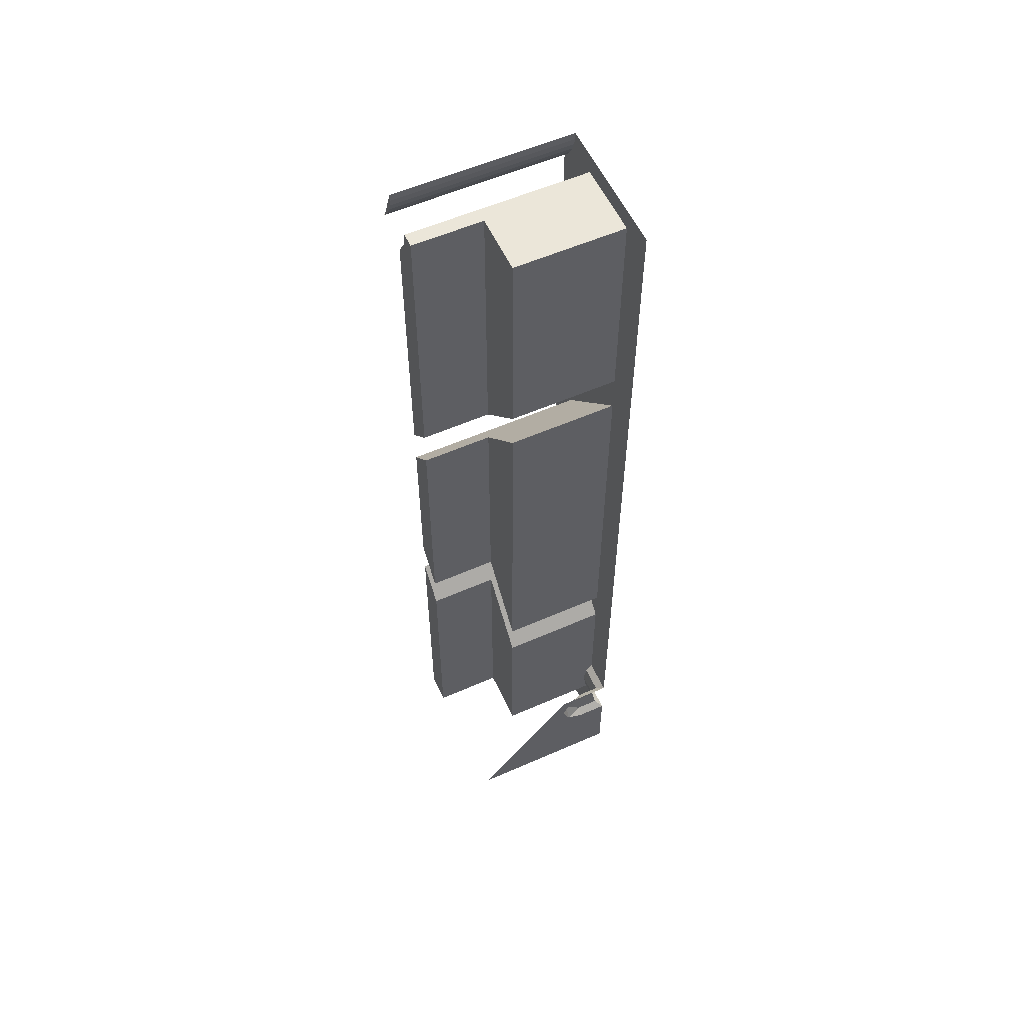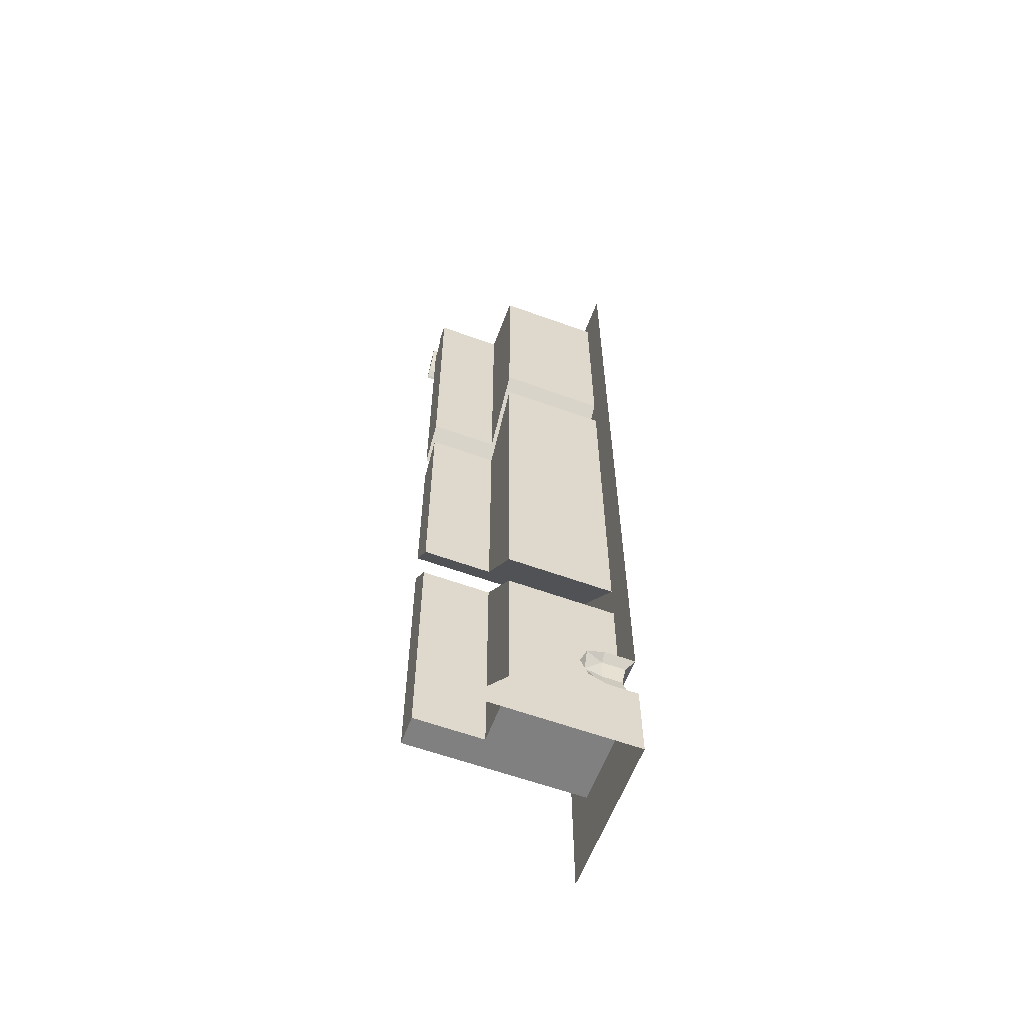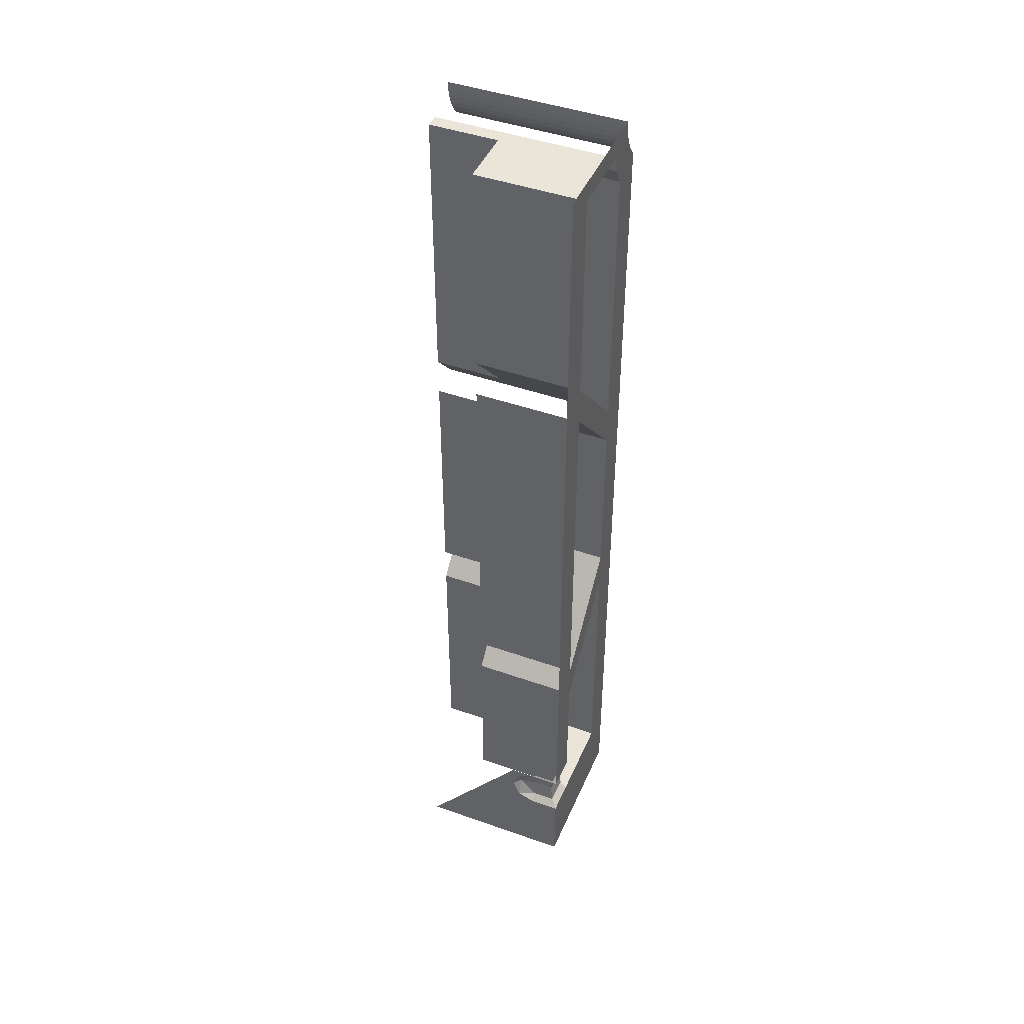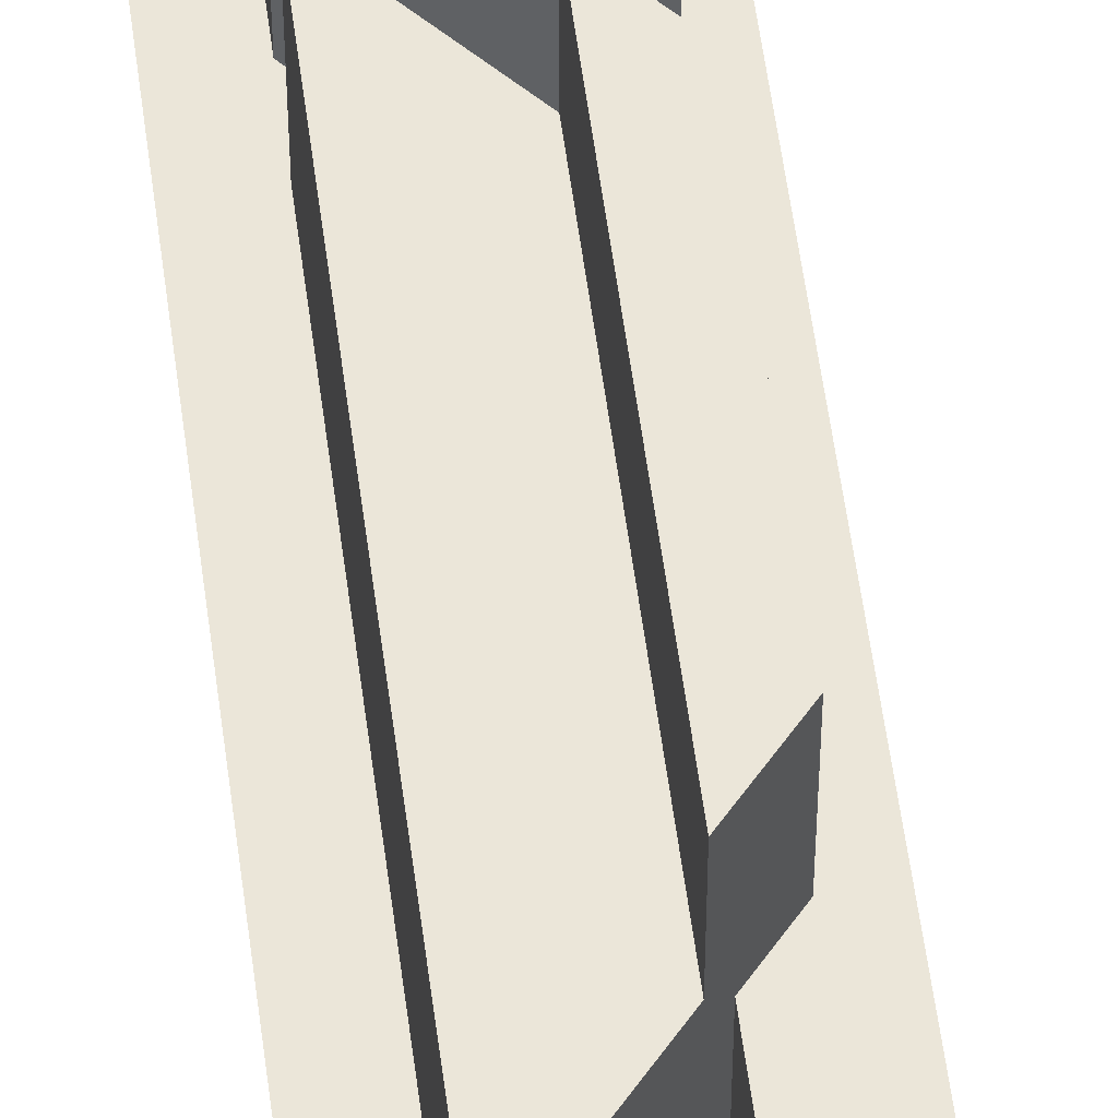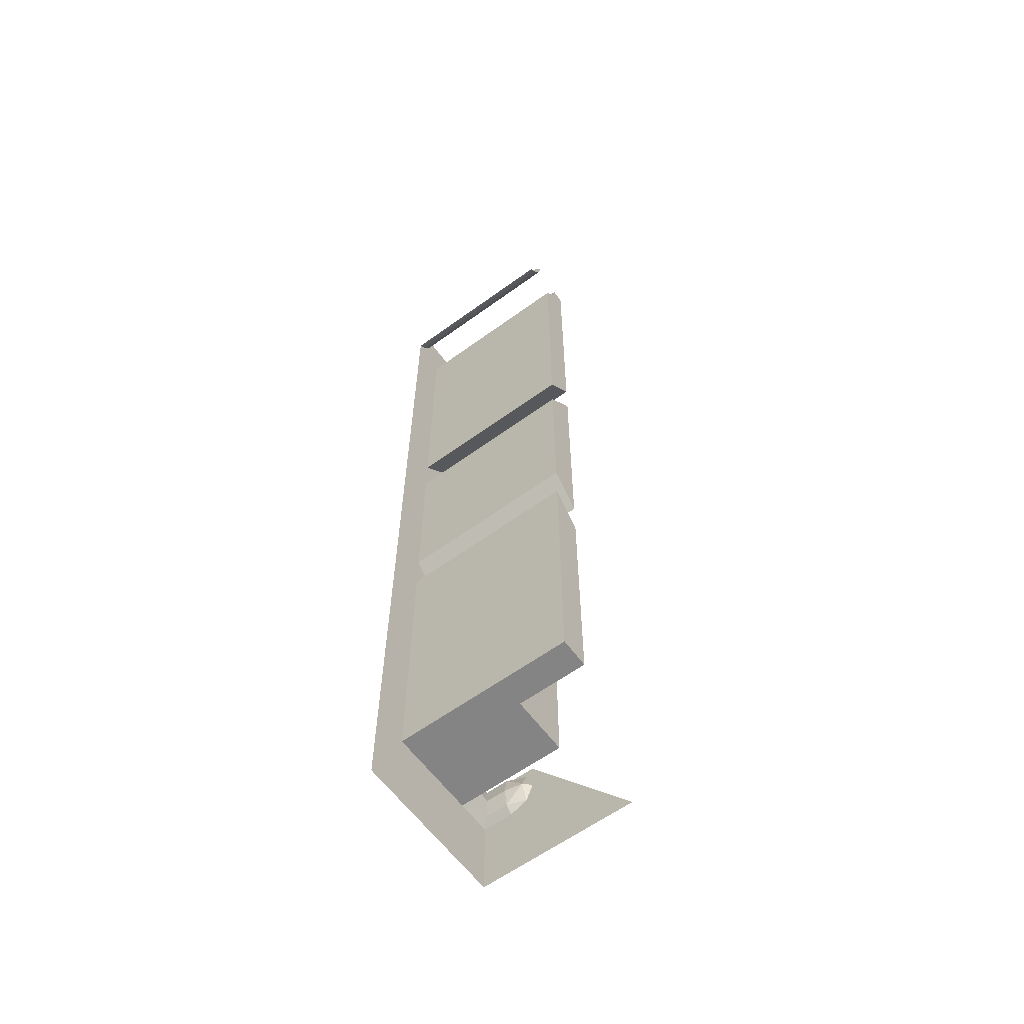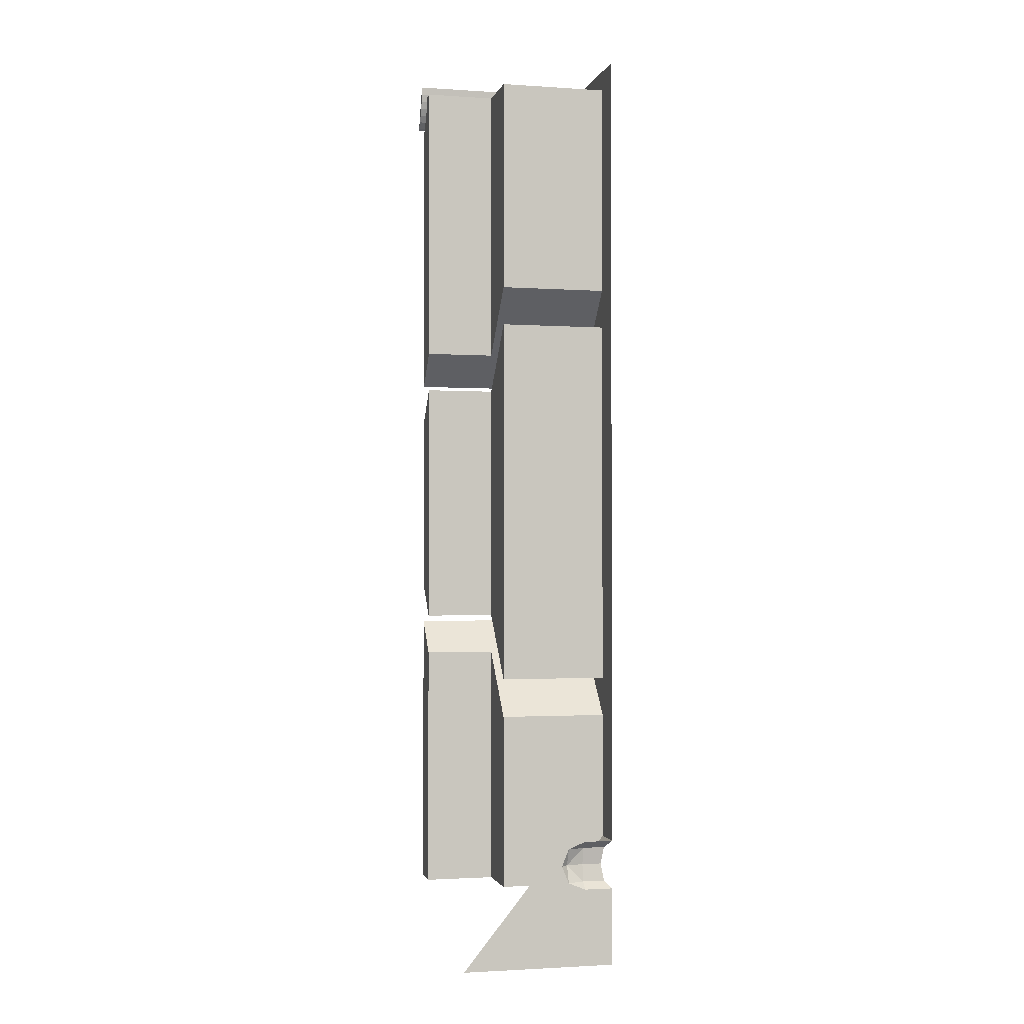
<metadata>
{"format":"obj","ext":"obj","renderer":"f3d","projection":"perspective","resolution":1024,"background":"white","views":[{"elev":56.9,"azim":65.4,"up":"+Y"},{"elev":-60.2,"azim":69.6,"up":"+Y"},{"elev":44.7,"azim":112.4,"up":"+Y"},{"elev":56.9,"azim":172.5,"up":"+Z"},{"elev":-61.4,"azim":-53.6,"up":"+Y"},{"elev":-1.8,"azim":76.6,"up":"+Y"}]}
</metadata>
<code>
v 1 0 -1
v 1 0.4 -1
v 1 0.4 -0.725
v 1 0 -0.2
v 1 0 -0.2
v 1 0.4 -0.725
v 1 0.525 -0.725
v 1 0 -0.2
v 1 0.525 -0.725
v 1 0.65 -0.725
v 1 0.65 -0.725
v 1 0.6134 -0.7616
v 1 0.65 -0.85
v 1 0.65 -0.725
v 1 0.525 -0.725
v 1 0.6134 -0.7616
v 1 0.4 -0.725
v 1 0.4366 -0.7616
v 1 0.525 -0.725
v 1 0.4 -0.725
v 1 0.4 -0.85
v 1 0.4366 -0.7616
v 1 0.65 -0.85
v 0.9646 0.6134 -0.85
v 1 0.6134 -0.7616
v 0.9646 0.525 -0.7616
v 1 0.525 -0.725
v 1 0.6134 -0.7616
v 0.9646 0.6134 -0.85
v 0.9646 0.525 -0.7616
v 1 0.6134 -0.7616
v 0.95 0.525 -0.85
v 0.9646 0.525 -0.7616
v 0.9646 0.6134 -0.85
v 1 0.4 -0.85
v 0.9646 0.4366 -0.85
v 1 0.4366 -0.7616
v 0.9646 0.525 -0.7616
v 1 0.525 -0.725
v 1 0.4366 -0.7616
v 0.9646 0.4366 -0.85
v 0.9646 0.525 -0.7616
v 1 0.4366 -0.7616
v 0.95 0.525 -0.85
v 0.9646 0.525 -0.7616
v 0.9646 0.4366 -0.85
v 0.9646 0.4366 -0.85
v 1 0.4 -0.85
v 1 0.4 -0.95
v 0.9646 0.4366 -0.95
v 0.95 0.525 -0.85
v 0.9646 0.4366 -0.85
v 0.9646 0.4366 -0.95
v 0.95 0.525 -0.95
v 0.9646 0.6134 -0.85
v 0.95 0.525 -0.85
v 0.95 0.525 -0.95
v 0.9646 0.6134 -0.95
v 1 0.65 -0.85
v 0.9646 0.6134 -0.85
v 0.9646 0.6134 -0.95
v 1 0.65 -0.95
v 0.9646 0.6134 -0.95
v 0.95 0.525 -0.95
v 0.9646 0.6134 -0.9646
v 1 0.65 -0.95
v 0.9646 0.6134 -0.95
v 0.9646 0.6134 -0.9646
v 1 0.65 -1
v 0.9646 0.4366 -0.95
v 0.95 0.525 -0.95
v 0.9646 0.4366 -0.9646
v 1 0.4 -0.95
v 0.9646 0.4366 -0.95
v 0.9646 0.4366 -0.9646
v 1 0.4 -1
v 0.95 0.4366 -0.9646
v 0.95 0.525 -0.95
v 0.9646 0.4366 -0.9646
v 0.95 0.4 -1
v 0.95 0.4366 -0.9646
v 0.9646 0.4366 -0.9646
v 1 0.4 -1
v 0.95 0.6134 -0.9646
v 0.95 0.525 -0.95
v 0.9646 0.6134 -0.9646
v 0.95 0.65 -1
v 0.95 0.6134 -0.9646
v 0.9646 0.6134 -0.9646
v 1 0.65 -1
v 0.95 0.6134 -0.9646
v 0.95 0.65 -1
v 0.825 0.65 -1
v 0.825 0.6134 -0.9646
v 0.95 0.525 -0.95
v 0.95 0.6134 -0.9646
v 0.825 0.6134 -0.9646
v 0.825 0.525 -0.95
v 0.95 0.4366 -0.9646
v 0.95 0.525 -0.95
v 0.825 0.525 -0.95
v 0.825 0.4366 -0.9646
v 0.95 0.4 -1
v 0.95 0.4366 -0.9646
v 0.825 0.4366 -0.9646
v 0.825 0.4 -1
v 0.825 0.4 -0.95
v 0.825 0.4366 -0.9646
v 0.825 0.4 -1
v 0.825 0.4 -0.95
v 0.825 0.525 -0.95
v 0.825 0.4366 -0.9646
v 0.825 0.65 -0.95
v 0.825 0.6134 -0.9646
v 0.825 0.525 -0.95
v 0.825 0.65 -0.95
v 0.825 0.65 -1
v 0.825 0.6134 -0.9646
v 0.375 0.4 -0.1
v 0.375 0.4 -1
v 0.375 1.8 -1
v 0.375 1.8 -0.1
v 0.375 0.4 -0.1
v 0.525 0.4 -0.1
v 0.525 0.4 -0.45
v 0.375 0.4 -1
v 0.525 0.4 -0.45
v 0.825 0.4 -0.45
v 0.825 0.4 -1
v 0.375 0.4 -1
v 0.375 0.4 -0.1
v 0.375 1.8 -0.1
v 0.525 1.633 -0.1
v 0.525 0.4 -0.1
v 0.525 0.4 -0.1
v 0.525 1.633 -0.1
v 0.525 1.633 -0.45
v 0.525 0.4 -0.45
v 0.525 0.4 -0.45
v 0.525 1.633 -0.45
v 0.825 1.3 -0.45
v 0.825 0.4 -0.45
v 0.825 0.4 -0.45
v 0.825 0.525 -0.95
v 0.825 0.4 -0.95
v 0.825 0.65 -0.95
v 0.825 0.525 -0.95
v 0.825 0.4 -0.45
v 0.825 1.3 -0.45
v 0.825 1.3 -0.45
v 0.825 1.3 -1
v 0.825 0.65 -1
v 0.825 0.65 -0.95
v 0.525 1.633 -0.45
v 0.525 1.633 -0.1
v 0.375 1.8 -0.1
v 0.375 1.8 -1
v 0.375 1.8 -1
v 0.825 1.3 -1
v 0.825 1.3 -0.45
v 0.525 1.633 -0.45
v 0.375 2 -0.1
v 0.375 2.9 -0.1
v 0.525 3.067 -0.1
v 0.525 1.833 -0.1
v 0.525 1.833 -0.1
v 0.525 3.067 -0.1
v 0.525 3.067 -0.45
v 0.525 1.833 -0.45
v 0.525 1.833 -0.45
v 0.525 3.067 -0.45
v 0.825 3.4 -0.45
v 0.825 1.5 -0.45
v 0.825 1.5 -0.45
v 0.825 3.4 -0.45
v 0.825 3.4 -1
v 0.825 1.5 -1
v 0.825 3.4 -0.45
v 0.525 3.067 -0.45
v 0.375 2.9 -1
v 0.825 3.4 -1
v 0.525 3.067 -0.1
v 0.375 2.9 -0.1
v 0.375 2.9 -1
v 0.525 3.067 -0.45
v 0.375 2.9 -1
v 0.375 2.9 -0.1
v 0.375 2 -0.1
v 0.375 2 -1
v 0.375 2 -1
v 0.375 2 -0.1
v 0.525 1.833 -0.1
v 0.525 1.833 -0.45
v 0.375 2 -1
v 0.525 1.833 -0.45
v 0.825 1.5 -0.45
v 0.825 1.5 -1
v 0.375 3.1 -0.1
v 0.375 4.523 -0.1
v 0.4389 4.618 -0.1
v 0.525 3.267 -0.1
v 0.4389 4.618 -0.1
v 0.4551 4.7 -0.1
v 0.525 4.7 -0.1
v 0.525 3.267 -0.1
v 0.525 3.267 -0.1
v 0.525 4.7 -0.1
v 0.525 4.7 -0.45
v 0.525 3.267 -0.45
v 0.525 3.267 -0.45
v 0.525 4.7 -0.45
v 0.825 4.7 -0.45
v 0.825 3.6 -0.45
v 0.825 3.6 -0.45
v 0.825 4.7 -0.45
v 0.825 4.7 -1
v 0.825 3.6 -1
v 0.825 3.6 -1
v 0.375 3.1 -1
v 0.525 3.267 -0.45
v 0.825 3.6 -0.45
v 0.375 3.1 -1
v 0.375 3.1 -0.1
v 0.525 3.267 -0.1
v 0.525 3.267 -0.45
v 0.375 3.1 -0.1
v 0.375 3.1 -1
v 0.375 4.523 -1
v 0.375 4.523 -0.1
v 0.375 4.523 -0.1
v 0.375 4.523 -1
v 0.4389 4.618 -1
v 0.4389 4.618 -0.1
v 0.4389 4.618 -0.1
v 0.4389 4.618 -1
v 0.4551 4.7 -1
v 0.4551 4.7 -0.1
v 0.4551 4.7 -0.1
v 0.4551 4.7 -1
v 0.525 4.7 -0.45
v 0.525 4.7 -0.1
v 0.4551 4.7 -1
v 0.825 4.7 -1
v 0.825 4.7 -0.45
v 0.525 4.7 -0.45
v 0.2 0 -1
v 0.375 0.4 -1
v 1 0.4 -1
v 1 0 -1
v 0.375 1.8 -1
v 0.375 2 -1
v 0.825 1.5 -1
v 0.825 1.3 -1
v 0.375 2.9 -1
v 0.375 3.1 -1
v 0.825 3.6 -1
v 0.825 3.4 -1
v 0.2 0 -1
v 0.375 1.8 -1
v 0.375 0.4 -1
v 0.2 0 -1
v 0.375 2 -1
v 0.375 1.8 -1
v 0.2 0 -1
v 0.2 4.58 -1
v 0.375 2.9 -1
v 0.375 2 -1
v 0.2122 4.588 -1
v 0.375 3.1 -1
v 0.375 2.9 -1
v 0.2 4.58 -1
v 0.375 4.523 -1
v 0.375 3.1 -1
v 0.2122 4.588 -1
v 0.3 4.588 -1
v 0.3 4.8 -1
v 1 4.8 -1
v 0.825 4.7 -1
v 0.4551 4.7 -1
v 1 4.8 -1
v 0.825 3.6 -1
v 0.825 4.7 -1
v 1 4.8 -1
v 0.825 3.4 -1
v 0.825 3.6 -1
v 1 4.8 -1
v 1 0.65 -1
v 0.825 1.5 -1
v 0.825 3.4 -1
v 1 0.65 -1
v 0.825 1.3 -1
v 0.825 1.5 -1
v 1 0.65 -1
v 0.825 0.65 -1
v 0.825 1.3 -1
v 0.2 4.58 -1
v 0.2 4.58 -0.1
v 0.2122 4.588 -0.1
v 0.2122 4.588 -1
v 0.2121 4.588 -0.1
v 0.3 4.8 -0.1
v 0.2974 4.761 -0.1
v 0.238 4.617 -0.1
v 0.238 4.617 -0.1
v 0.2974 4.761 -0.1
v 0.2898 4.722 -0.1
v 0.2598 4.65 -0.1
v 0.2598 4.65 -0.1
v 0.2898 4.722 -0.1
v 0.2772 4.685 -0.1
v 0.2974 4.761 -1
v 0.2974 4.761 -0.1
v 0.3 4.8 -0.1
v 0.3 4.8 -1
v 0.2898 4.722 -1
v 0.2898 4.722 -0.1
v 0.2974 4.761 -0.1
v 0.2974 4.761 -1
v 0.2772 4.685 -1
v 0.2772 4.685 -0.1
v 0.2898 4.722 -0.1
v 0.2898 4.722 -1
v 0.2598 4.65 -1
v 0.2598 4.65 -0.1
v 0.2772 4.685 -0.1
v 0.2772 4.685 -1
v 0.238 4.617 -1
v 0.238 4.617 -0.1
v 0.2598 4.65 -0.1
v 0.2598 4.65 -1
v 0.2121 4.588 -1
v 0.2121 4.588 -0.1
v 0.238 4.617 -0.1
v 0.238 4.617 -1
v 0.3 4.588 -1
v 0.2974 4.761 -1
v 0.3 4.8 -1
v 0.3 4.588 -1
v 0.2898 4.722 -1
v 0.2974 4.761 -1
v 0.3 4.588 -1
v 0.2772 4.685 -1
v 0.2898 4.722 -1
v 0.3 4.588 -1
v 0.2598 4.65 -1
v 0.2772 4.685 -1
v 0.3 4.588 -1
v 0.238 4.617 -1
v 0.2598 4.65 -1
v 0.3 4.588 -1
v 0.2121 4.588 -1
v 0.238 4.617 -1
v 0.375 4.523 -1
v 0.3 4.588 -1
v 0.4389 4.618 -1
v 0.3 4.588 -1
v 0.3 4.8 -1
v 0.4551 4.7 -1
v 0.4389 4.618 -1
g mesh6994487
f 1 2 3
f 3 4 1
f 5 6 7
f 8 9 10
g mesh6994489
f 11 12 13
f 14 15 16
f 17 18 19
f 20 21 22
g mesh6994493
f 23 25 24
f 26 28 27
f 29 31 30
f 32 34 33
g mesh6994495
f 35 36 37
f 38 39 40
f 41 42 43
f 44 45 46
g mesh6994498
f 47 48 49
f 49 50 47
f 51 52 53
f 53 54 51
f 55 56 57
f 57 58 55
f 59 60 61
f 61 62 59
g mesh6994500
f 63 64 65
f 66 67 68
f 68 69 66
g mesh6994502
f 70 72 71
f 73 75 74
f 75 73 76
g mesh6994504
f 77 78 79
f 80 81 82
f 82 83 80
g mesh6994506
f 84 86 85
f 87 89 88
f 89 87 90
g mesh6994508
f 91 93 92
f 93 91 94
f 95 97 96
f 97 95 98
f 99 101 100
f 101 99 102
f 103 105 104
f 105 103 106
g mesh6994512
f 107 108 109
f 110 111 112
f 113 114 115
f 116 117 118
g mesh6994514
f 119 120 121
f 121 122 119
f 123 124 125
f 125 126 123
f 127 128 129
f 129 130 127
f 131 132 133
f 133 134 131
f 135 136 137
f 137 138 135
f 139 140 141
f 141 142 139
f 143 144 145
f 146 147 148
f 148 149 146
f 150 151 152
f 152 153 150
f 154 155 156
f 156 157 154
f 158 159 160
f 160 161 158
g mesh6994515
f 162 163 164
f 164 165 162
f 166 167 168
f 168 169 166
f 170 171 172
f 172 173 170
f 174 175 176
f 176 177 174
f 178 179 180
f 180 181 178
f 182 183 184
f 184 185 182
f 186 187 188
f 188 189 186
f 190 191 192
f 192 193 190
f 194 195 196
f 196 197 194
g mesh6994516
f 198 199 200
f 200 201 198
f 202 203 204
f 204 205 202
f 206 207 208
f 208 209 206
f 210 211 212
f 212 213 210
f 214 215 216
f 216 217 214
f 218 219 220
f 220 221 218
f 222 223 224
f 224 225 222
f 226 227 228
f 228 229 226
f 230 231 232
f 232 233 230
f 234 235 236
f 236 237 234
f 238 239 240
f 240 241 238
f 242 243 244
f 244 245 242
g mesh6994517
f 246 247 248
f 248 249 246
f 250 251 252
f 252 253 250
f 254 255 256
f 256 257 254
f 258 259 260
f 261 262 263
f 264 265 266
f 266 267 264
f 268 269 270
f 270 271 268
f 272 273 274
f 274 275 272
f 276 277 278
f 278 279 276
f 280 281 282
f 283 284 285
f 286 287 288
f 288 289 286
f 290 291 292
f 293 294 295
g mesh6994518
f 296 297 298
f 298 299 296
g mesh6994520
f 300 301 302
f 302 303 300
f 304 305 306
f 306 307 304
f 308 309 310
g mesh6994525
f 311 312 313
f 313 314 311
f 315 316 317
f 317 318 315
f 319 320 321
f 321 322 319
f 323 324 325
f 325 326 323
f 327 328 329
f 329 330 327
f 331 332 333
f 333 334 331
g mesh6994528
f 335 336 337
f 338 339 340
f 341 342 343
f 344 345 346
f 347 348 349
f 350 351 352
f 353 354 355
f 356 357 358
f 358 359 356

</code>
